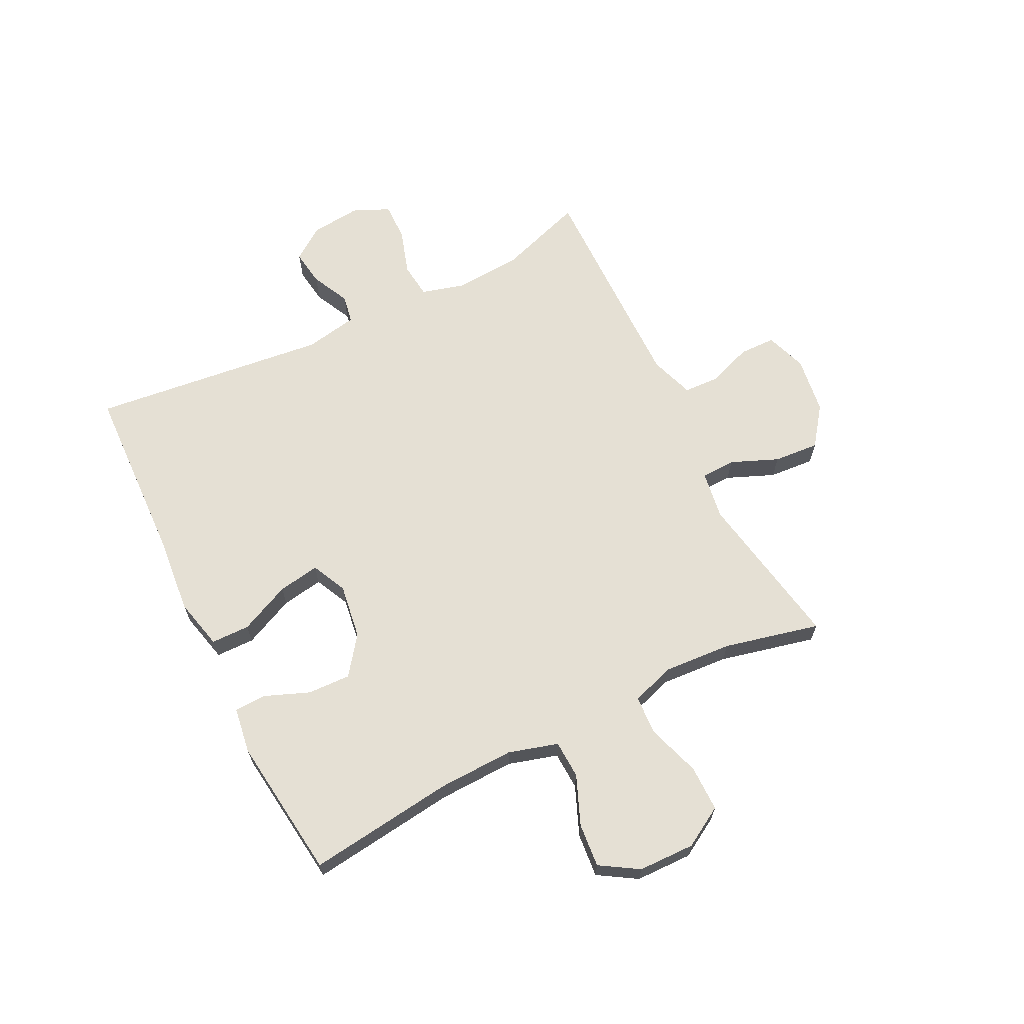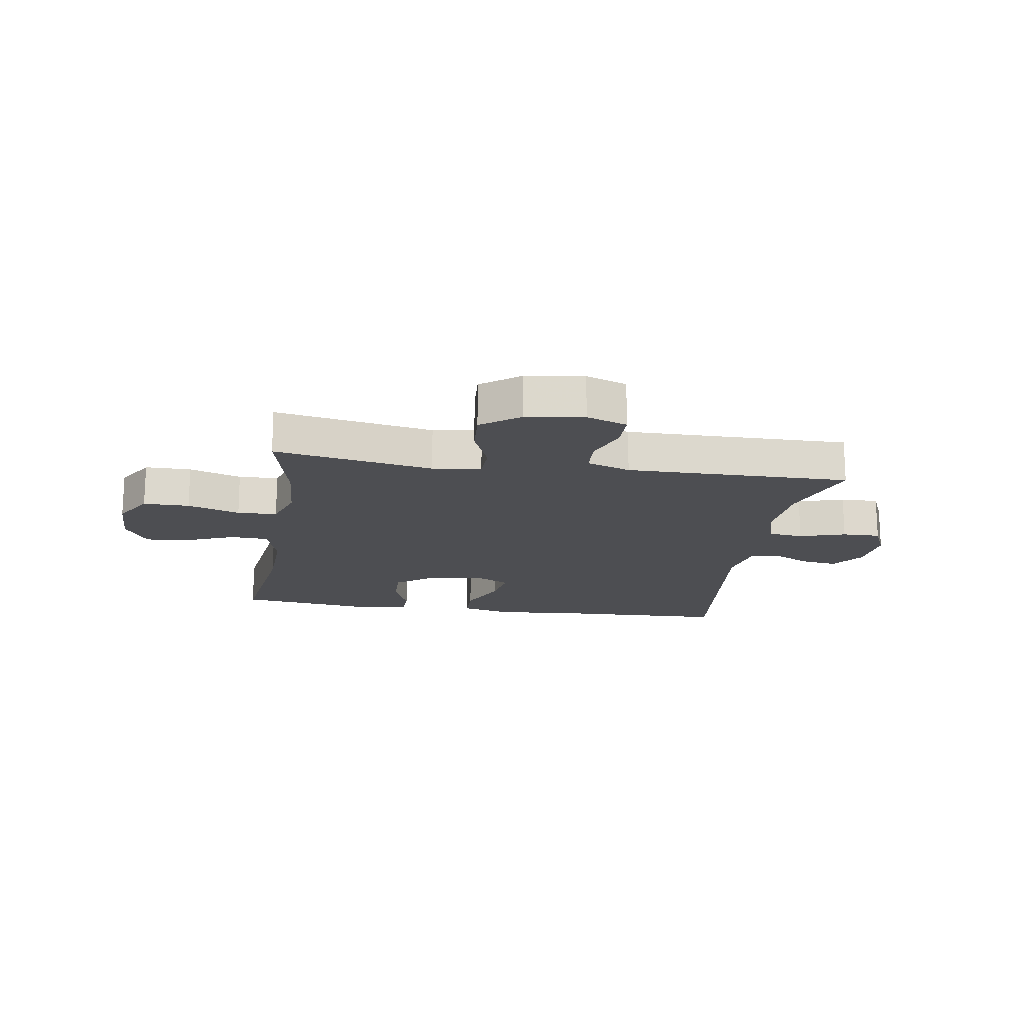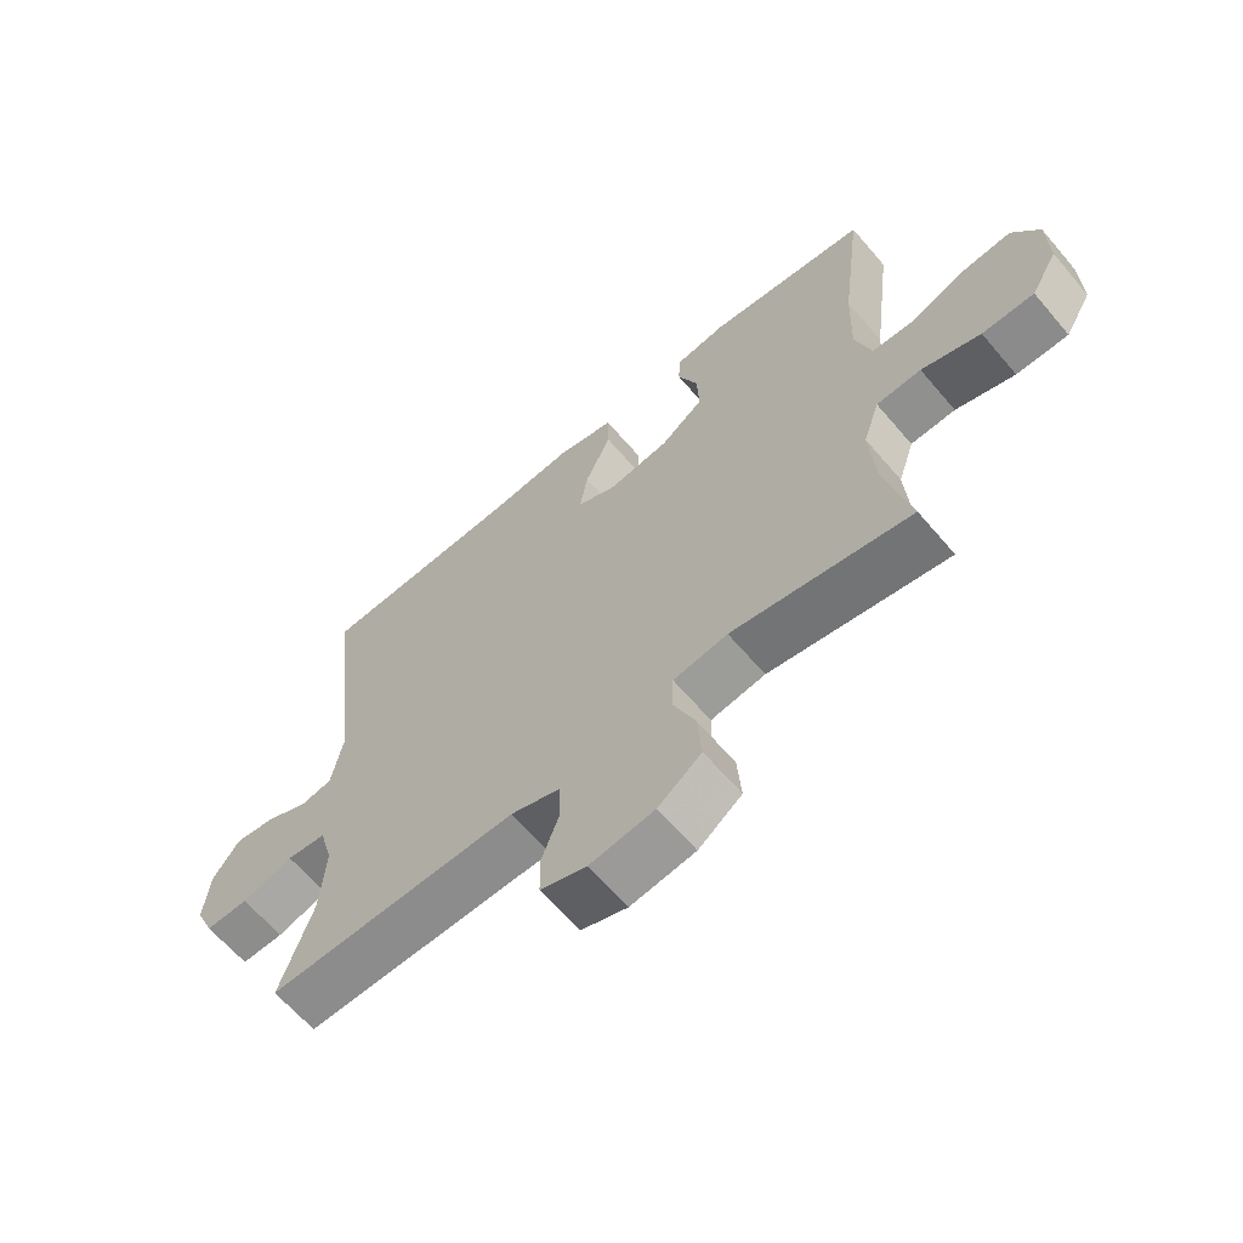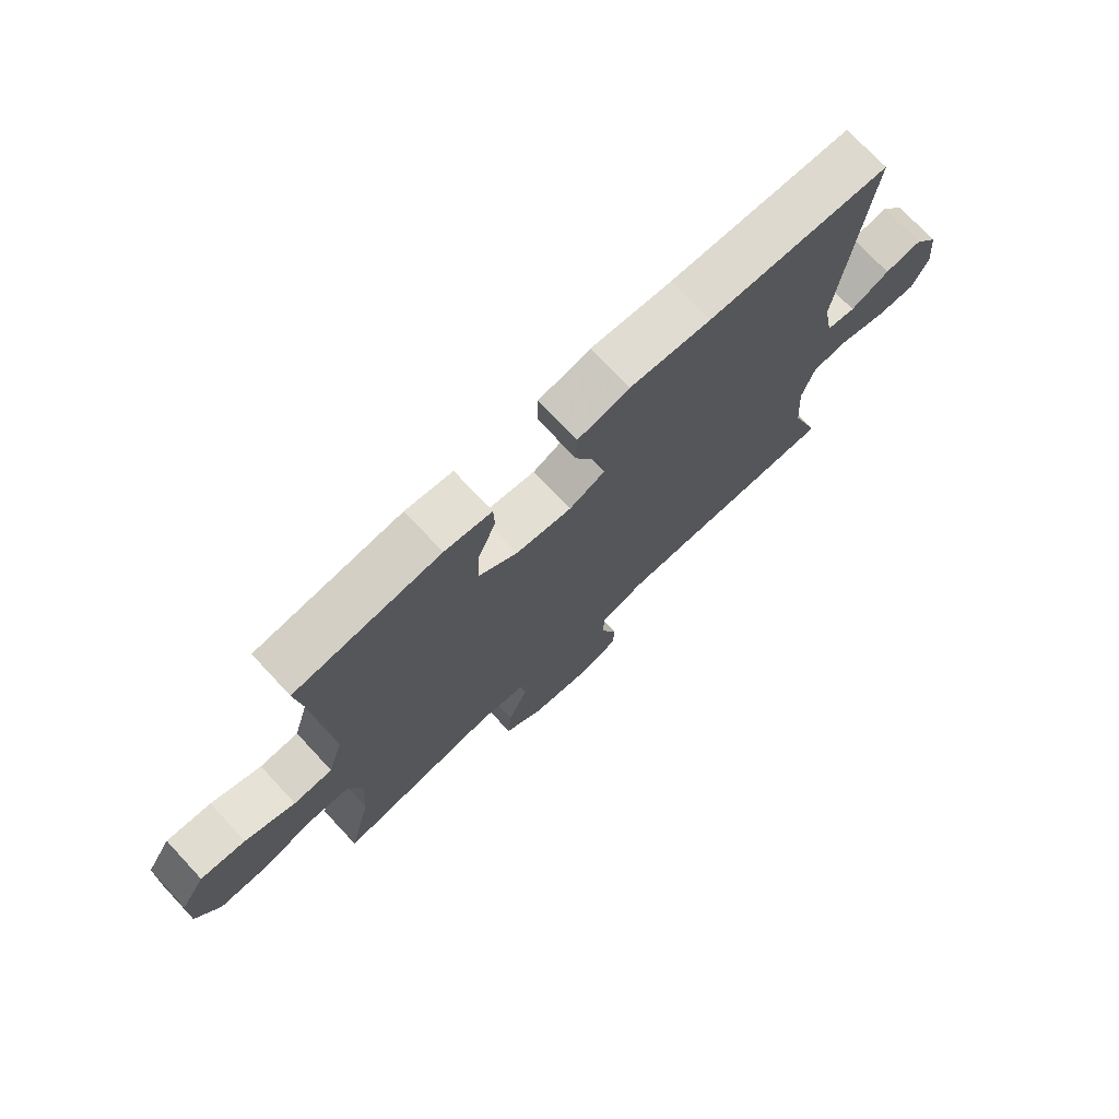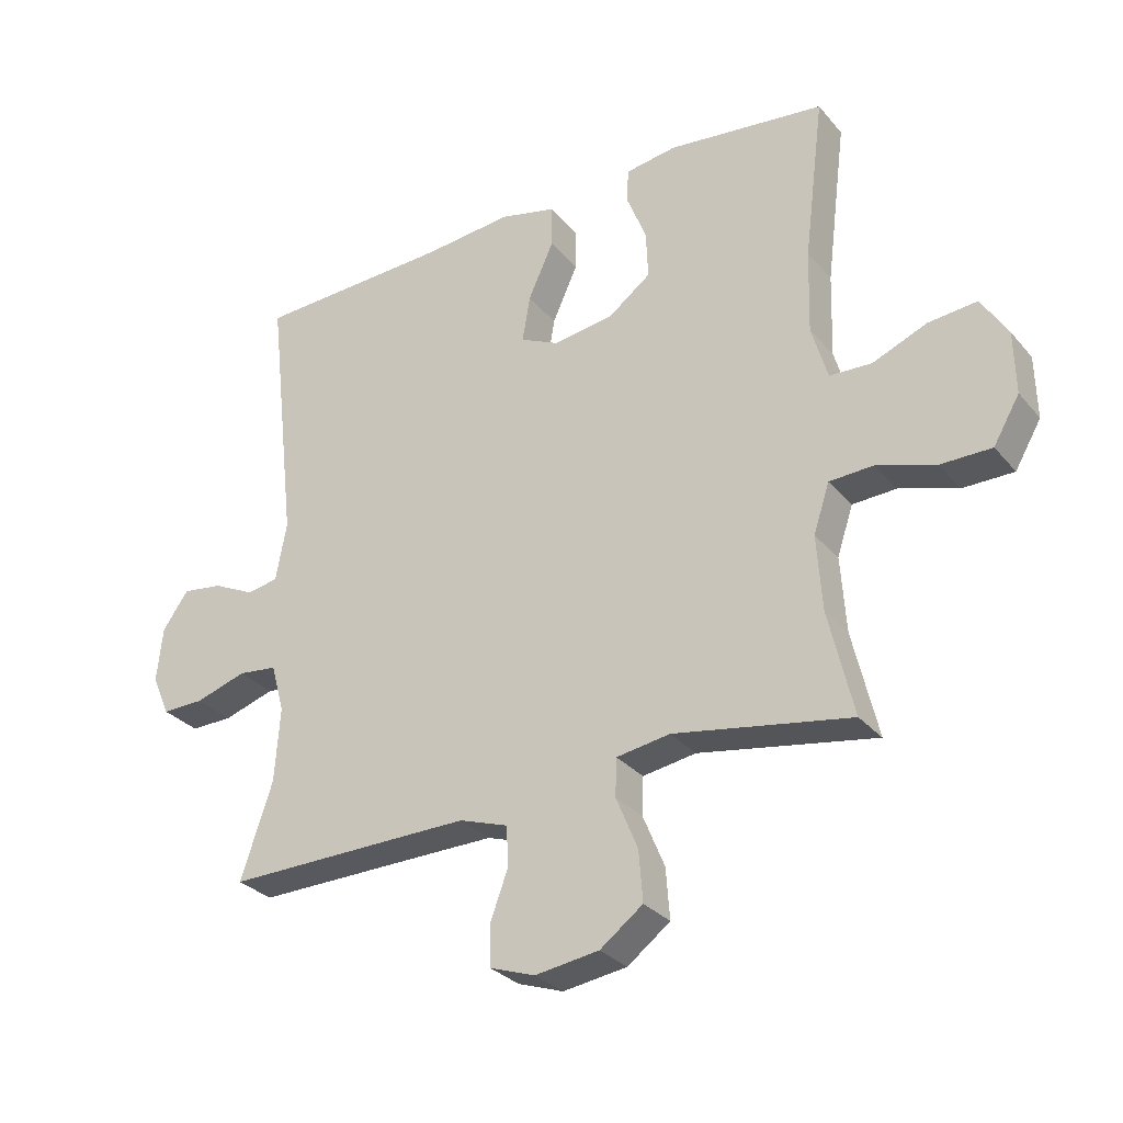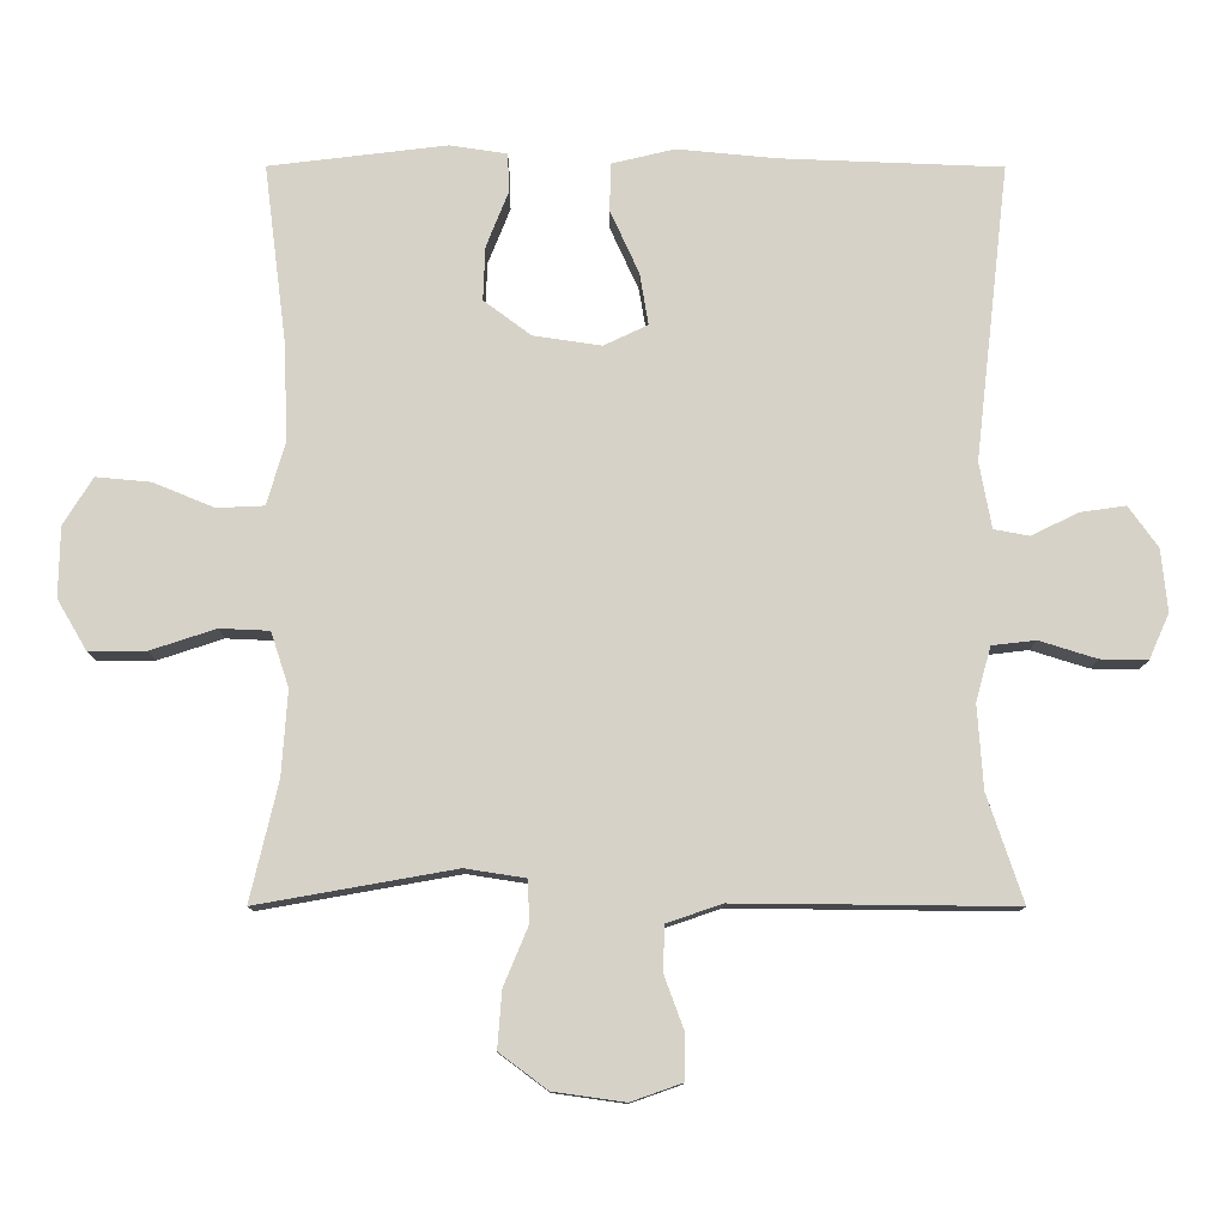
<metadata>
{"format":"obj","ext":"obj","renderer":"f3d","projection":"perspective","resolution":1024,"background":"white","views":[{"elev":65.7,"azim":63.5,"up":"+Y"},{"elev":-17.1,"azim":171.0,"up":"+Y"},{"elev":-63.8,"azim":40.4,"up":"+Z"},{"elev":73.7,"azim":136.9,"up":"+Z"},{"elev":-30.0,"azim":32.3,"up":"+Z"},{"elev":-11.4,"azim":179.8,"up":"+Z"}]}
</metadata>
<code>
v 0.5 0.07 -0.5
v 0.224 0.07 -0.451
v 0.14 0.07 -0.464
v 0.138 0.07 -0.523
v 0.172 0.07 -0.605
v 0.178 0.07 -0.684
v 0.111 0.07 -0.734
v 0.011 0.07 -0.748
v -0.06 0.07 -0.723
v -0.061 0.07 -0.66
v -0.033 0.07 -0.584
v -0.036 0.07 -0.522
v -0.112 0.07 -0.496
v -0.23 0.07 -0.497
v -0.5 0.07 -0.5
v -0.45 0.07 -0.351
v -0.442 0.07 -0.235
v -0.463 0.07 -0.159
v -0.524 0.07 -0.152
v -0.604 0.07 -0.177
v -0.67 0.07 -0.178
v -0.698 0.07 -0.115
v -0.689 0.07 -0.028
v -0.648 0.07 0.029
v -0.585 0.07 0.02
v -0.519 0.07 -0.012
v -0.47 0.07 -0.003
v -0.453 0.07 0.089
v -0.5 0.07 0.5
v -0.191 0.07 0.512
v -0.054 0.07 0.525
v 0.034 0.07 0.504
v 0.035 0.07 0.437
v -0.005 0.07 0.349
v -0.017 0.07 0.277
v 0.044 0.07 0.248
v 0.139 0.07 0.262
v 0.205 0.07 0.311
v 0.202 0.07 0.386
v 0.171 0.07 0.464
v 0.173 0.07 0.518
v 0.253 0.07 0.53
v 0.5 0.07 0.5
v 0.468 0.07 0.246
v 0.464 0.07 0.114
v 0.489 0.07 0.028
v 0.555 0.07 0.025
v 0.64 0.07 0.06
v 0.716 0.07 0.067
v 0.757 0.07 0.001
v 0.759 0.07 -0.097
v 0.718 0.07 -0.167
v 0.638 0.07 -0.167
v 0.547 0.07 -0.137
v 0.478 0.07 -0.14
v 0.453 0.07 -0.216
v 0.461 0.07 -0.334
v 0.5 0 -0.5
v 0.224 0 -0.451
v 0.14 0 -0.464
v 0.138 0 -0.523
v 0.172 0 -0.605
v 0.178 0 -0.684
v 0.111 0 -0.734
v 0.011 0 -0.748
v -0.06 0 -0.723
v -0.061 0 -0.66
v -0.033 0 -0.584
v -0.036 0 -0.522
v -0.112 0 -0.496
v -0.23 0 -0.497
v -0.5 0 -0.5
v -0.45 0 -0.351
v -0.442 0 -0.235
v -0.463 0 -0.159
v -0.524 0 -0.152
v -0.604 0 -0.177
v -0.67 0 -0.178
v -0.698 0 -0.115
v -0.689 0 -0.028
v -0.648 0 0.029
v -0.585 0 0.02
v -0.519 0 -0.012
v -0.47 0 -0.003
v -0.453 0 0.089
v -0.5 0 0.5
v -0.191 0 0.512
v -0.054 0 0.525
v 0.034 0 0.504
v 0.035 0 0.437
v -0.005 0 0.349
v -0.017 0 0.277
v 0.044 0 0.248
v 0.139 0 0.262
v 0.205 0 0.311
v 0.202 0 0.386
v 0.171 0 0.464
v 0.173 0 0.518
v 0.253 0 0.53
v 0.5 0 0.5
v 0.468 0 0.246
v 0.464 0 0.114
v 0.489 0 0.028
v 0.555 0 0.025
v 0.64 0 0.06
v 0.716 0 0.067
v 0.757 0 0.001
v 0.759 0 -0.097
v 0.718 0 -0.167
v 0.638 0 -0.167
v 0.547 0 -0.137
v 0.478 0 -0.14
v 0.453 0 -0.216
v 0.461 0 -0.334
f 51 52 53 54
f 51 54 55
f 50 51 55
f 47 48 49 50
f 46 47 50 55
f 45 46 55 56
f 41 42 43 44
f 39 40 41 44
f 38 39 44 45
f 37 38 45 56
f 31 32 33 34
f 30 31 34 35
f 28 29 30 35
f 27 28 35 36
f 23 24 25 26
f 21 22 23 26
f 19 20 21 26
f 18 19 26 27
f 17 18 27 36
f 14 15 16
f 13 14 16 17
f 12 13 17 36
f 8 9 10 11
f 4 5 6 7
f 3 4 7 8
f 57 1 2
f 57 2 3
f 56 57 3
f 37 56 3
f 11 12 36 37
f 3 8 11 37
f 111 110 109 108
f 112 111 108
f 112 108 107
f 107 106 105 104
f 112 107 104 103
f 113 112 103 102
f 101 100 99 98
f 101 98 97 96
f 102 101 96 95
f 113 102 95 94
f 91 90 89 88
f 92 91 88 87
f 92 87 86 85
f 93 92 85 84
f 83 82 81 80
f 83 80 79 78
f 83 78 77 76
f 84 83 76 75
f 93 84 75 74
f 73 72 71
f 74 73 71 70
f 93 74 70 69
f 68 67 66 65
f 64 63 62 61
f 65 64 61 60
f 59 58 114
f 60 59 114
f 60 114 113
f 60 113 94
f 94 93 69 68
f 94 68 65 60
f 1 58 59 2
f 2 59 60 3
f 3 60 61 4
f 4 61 62 5
f 5 62 63 6
f 6 63 64 7
f 7 64 65 8
f 8 65 66 9
f 9 66 67 10
f 10 67 68 11
f 11 68 69 12
f 12 69 70 13
f 13 70 71 14
f 14 71 72 15
f 15 72 73 16
f 16 73 74 17
f 17 74 75 18
f 18 75 76 19
f 19 76 77 20
f 20 77 78 21
f 21 78 79 22
f 22 79 80 23
f 23 80 81 24
f 24 81 82 25
f 25 82 83 26
f 26 83 84 27
f 27 84 85 28
f 28 85 86 29
f 29 86 87 30
f 30 87 88 31
f 31 88 89 32
f 32 89 90 33
f 33 90 91 34
f 34 91 92 35
f 35 92 93 36
f 36 93 94 37
f 37 94 95 38
f 38 95 96 39
f 39 96 97 40
f 40 97 98 41
f 41 98 99 42
f 42 99 100 43
f 43 100 101 44
f 44 101 102 45
f 45 102 103 46
f 46 103 104 47
f 47 104 105 48
f 48 105 106 49
f 49 106 107 50
f 50 107 108 51
f 51 108 109 52
f 52 109 110 53
f 53 110 111 54
f 54 111 112 55
f 55 112 113 56
f 56 113 114 57
f 57 114 58 1

</code>
